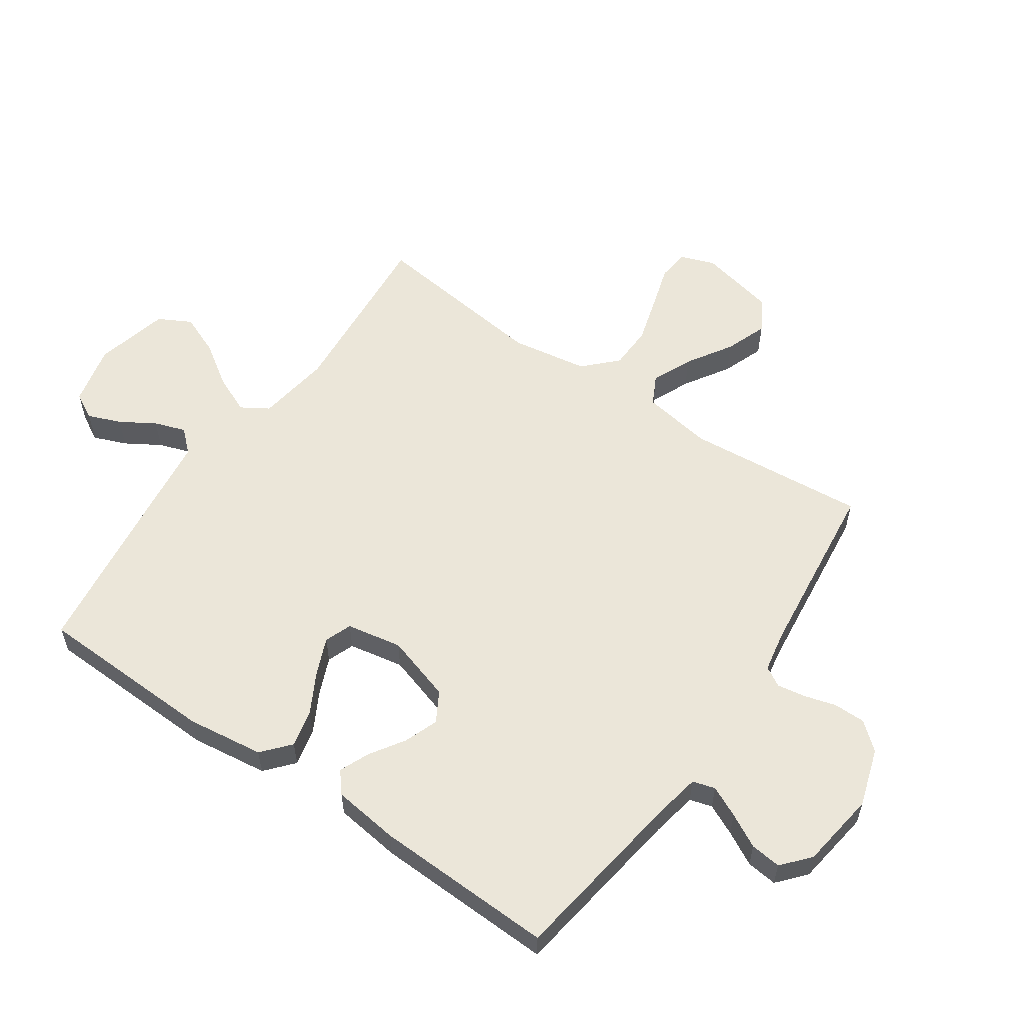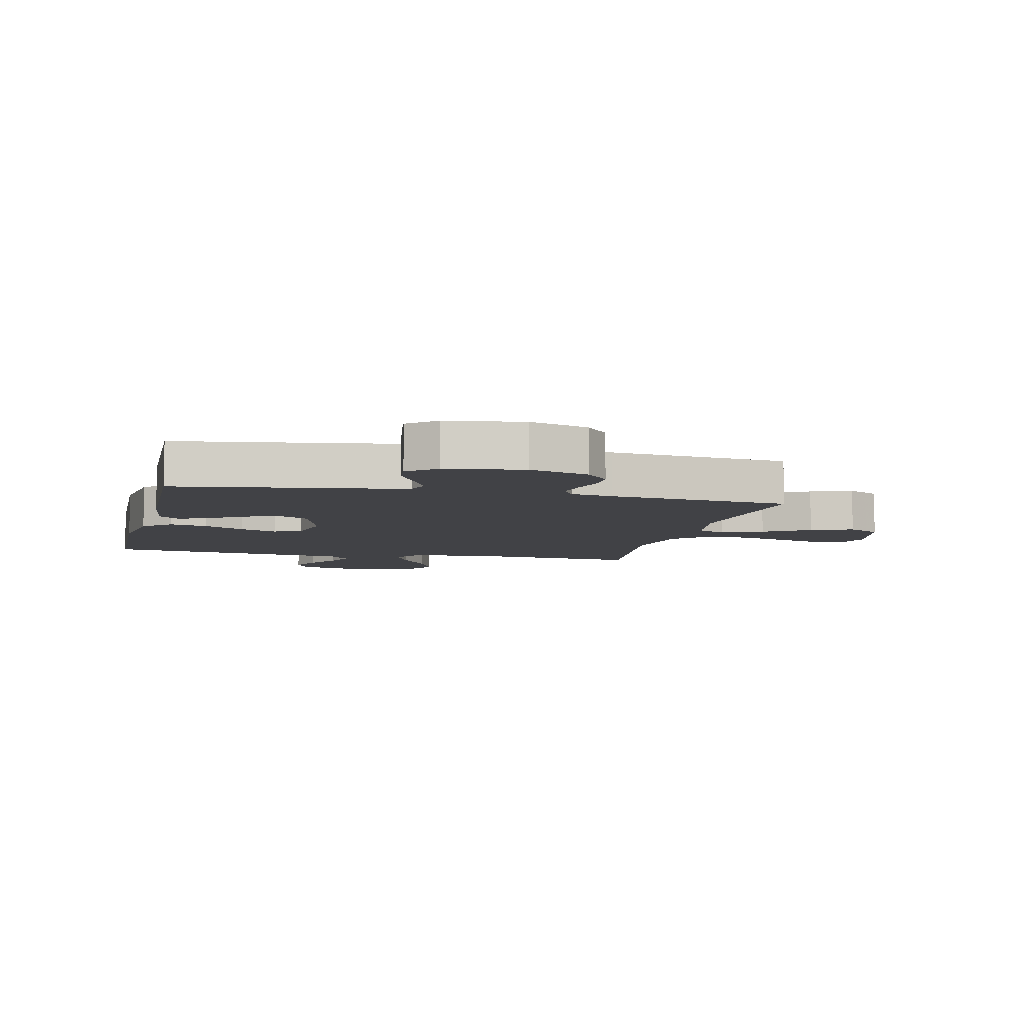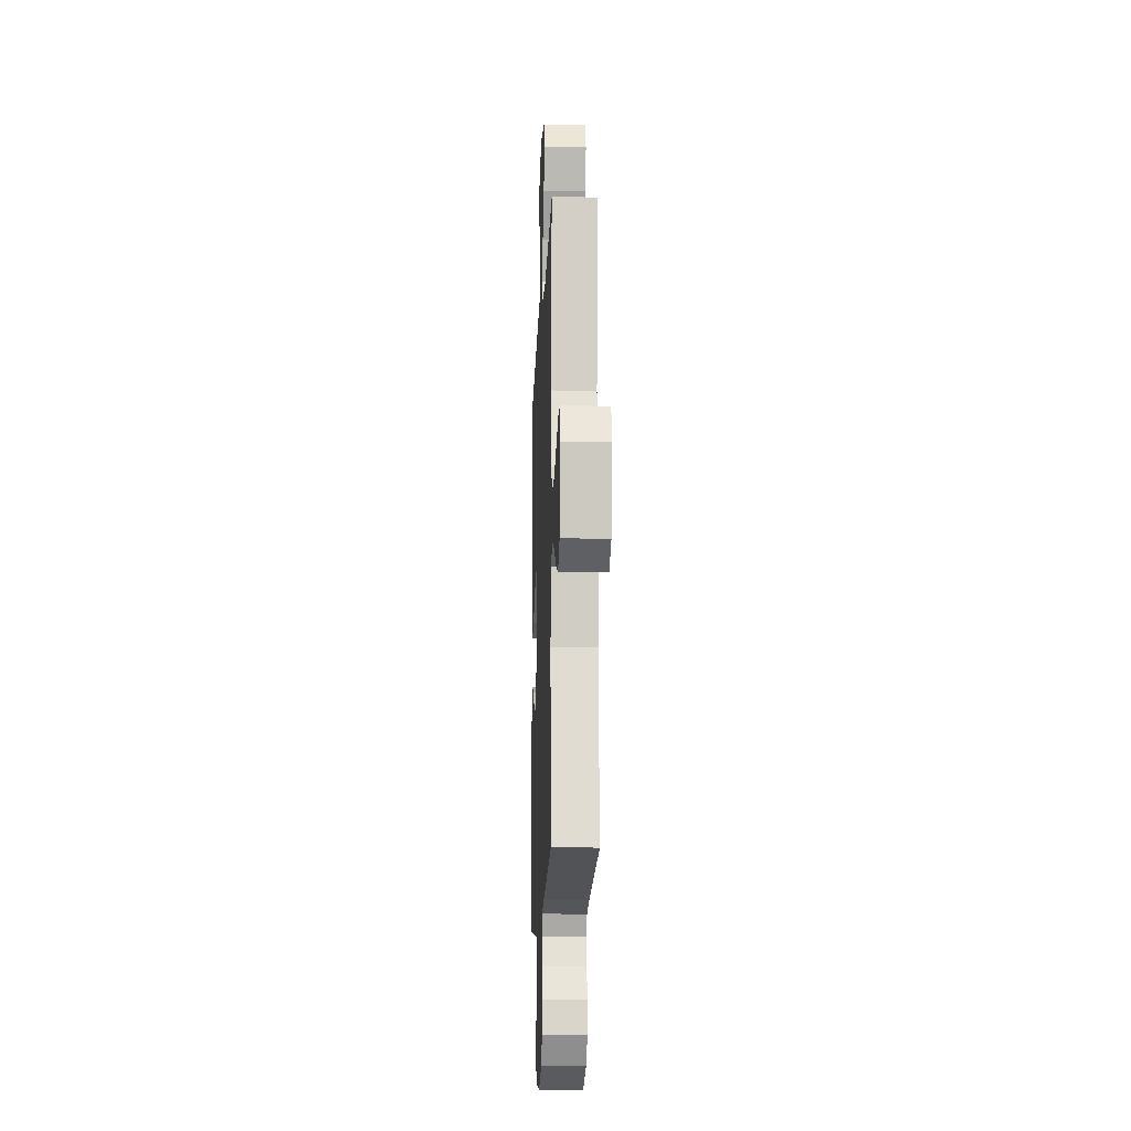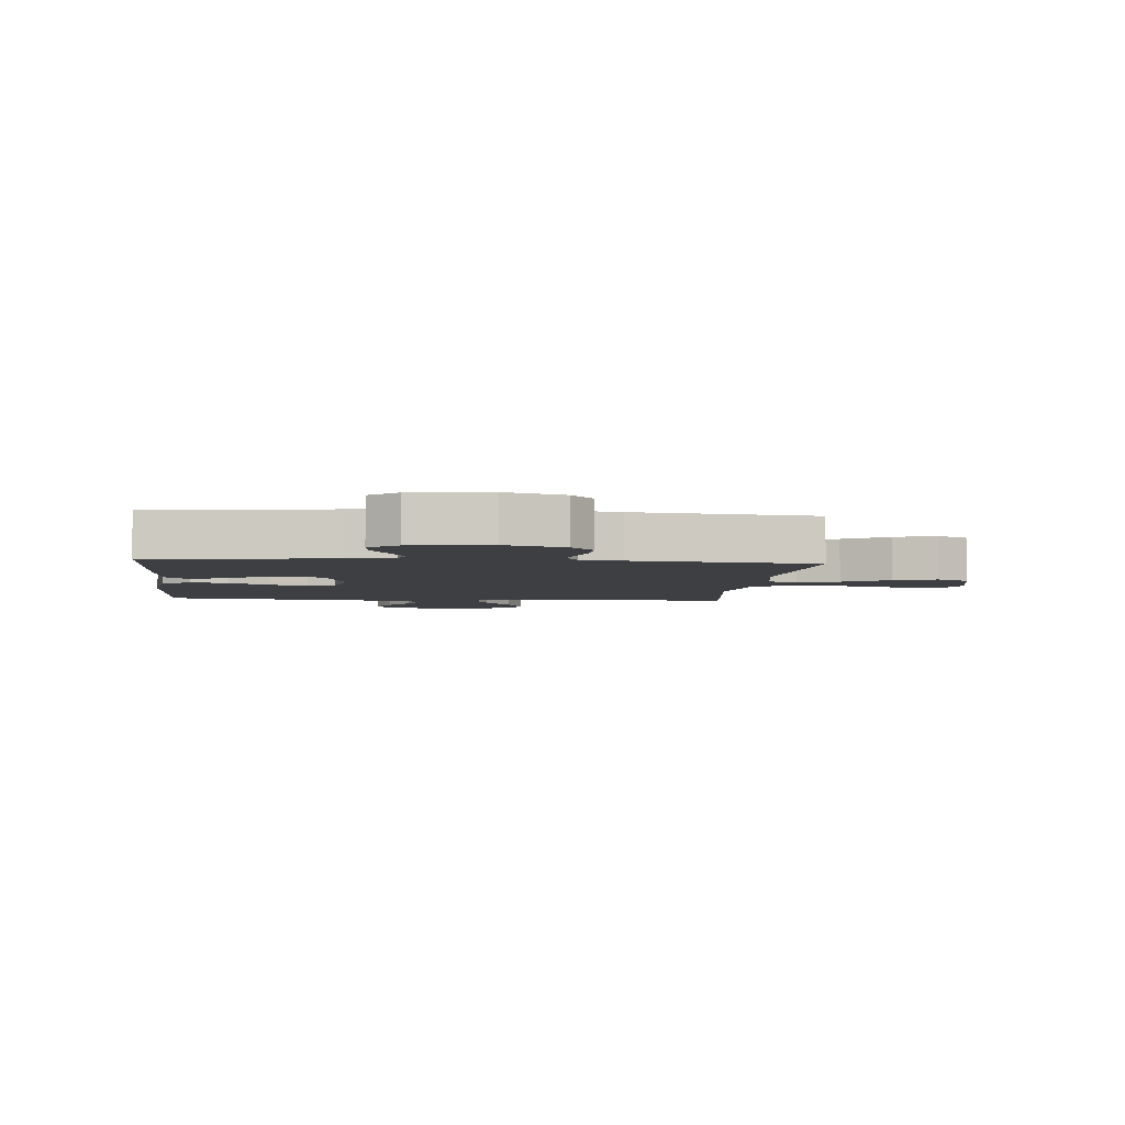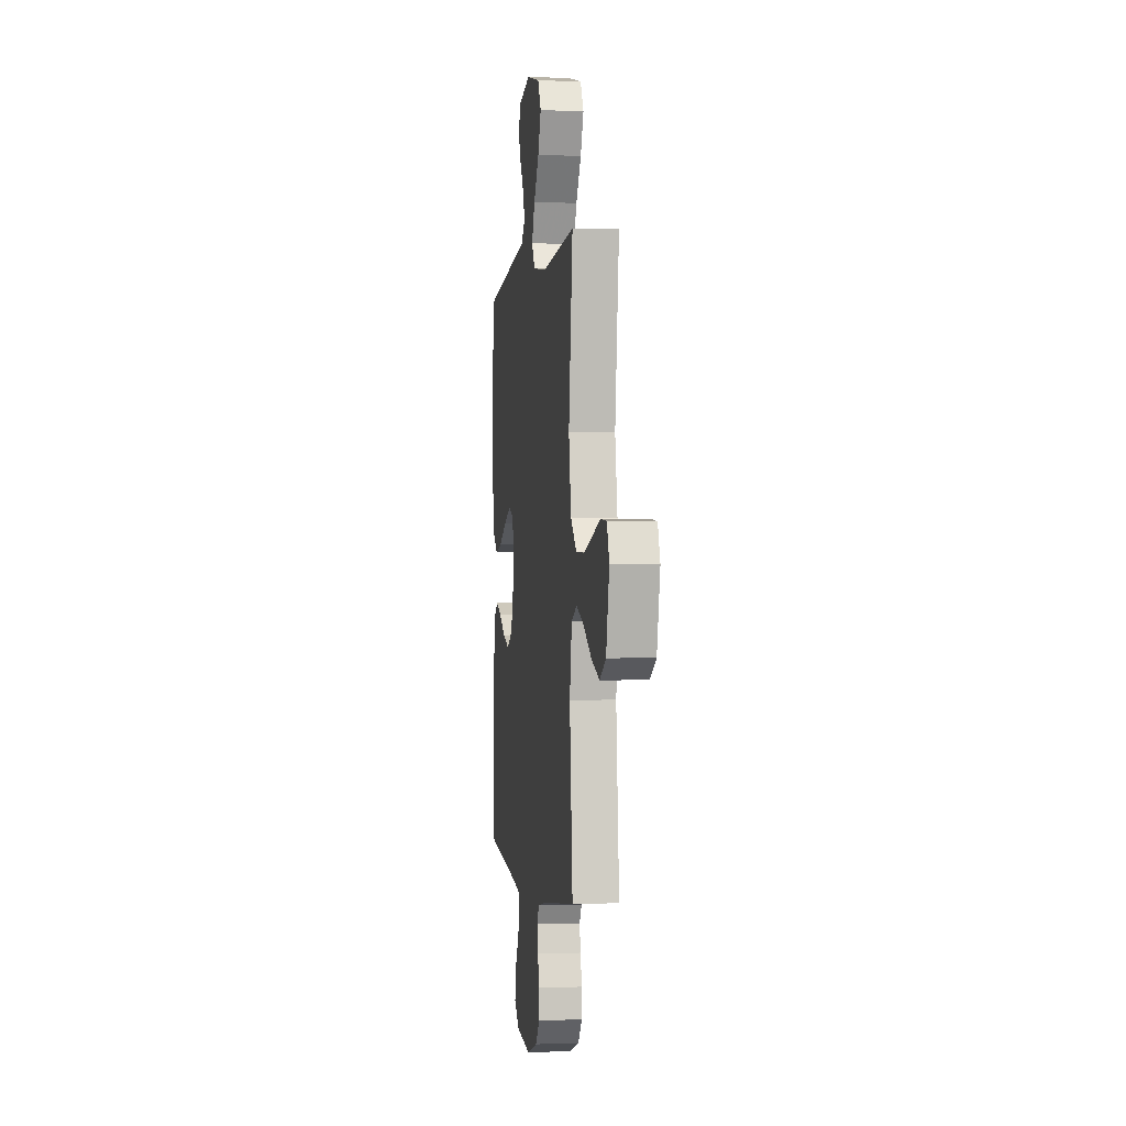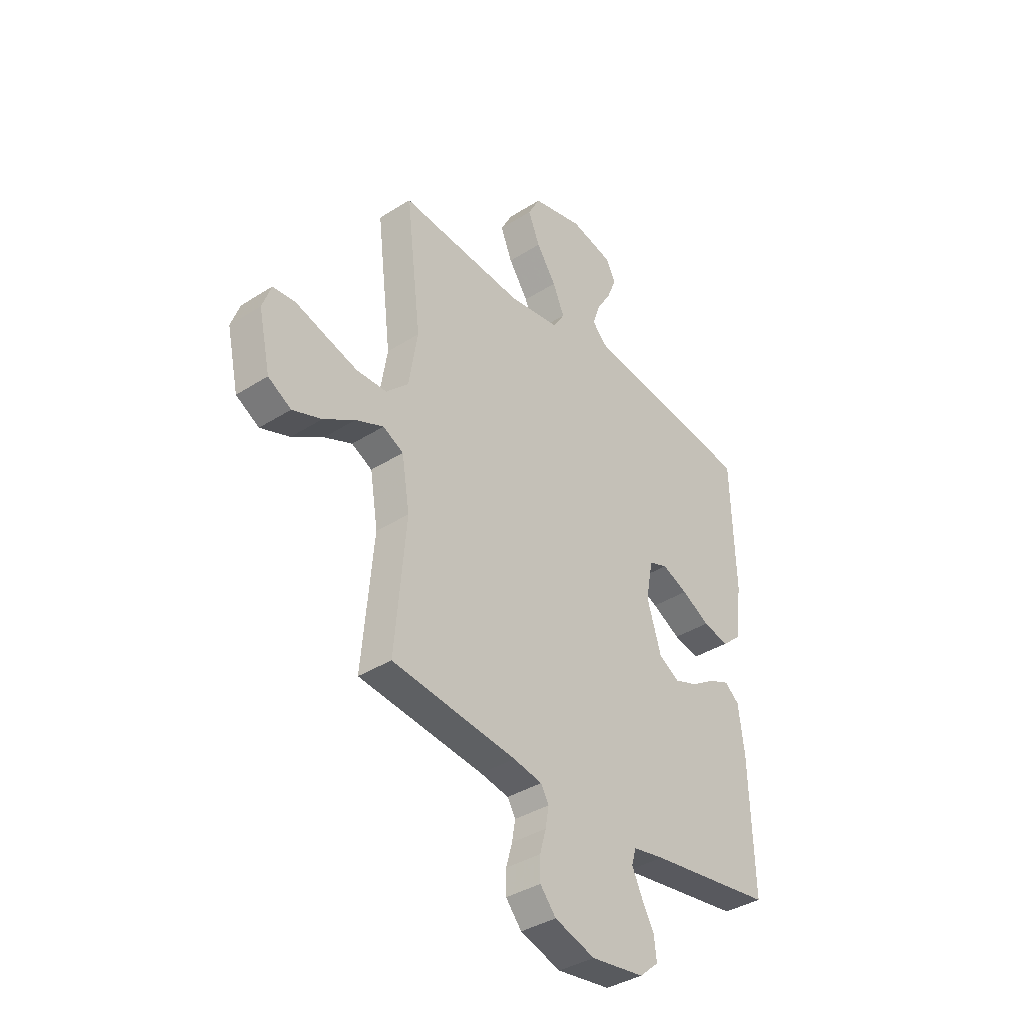
<metadata>
{"format":"obj","ext":"obj","renderer":"f3d","projection":"perspective","resolution":1024,"background":"white","views":[{"elev":57.1,"azim":124.6,"up":"+Y"},{"elev":-6.6,"azim":167.0,"up":"+Y"},{"elev":-15.0,"azim":-92.4,"up":"+Z"},{"elev":-4.0,"azim":174.5,"up":"+Y"},{"elev":-0.5,"azim":-98.3,"up":"+Z"},{"elev":-37.6,"azim":-50.8,"up":"+Z"}]}
</metadata>
<code>
v 0.5 0.07 -0.5
v 0.2 0.07 -0.543
v 0.125 0.07 -0.557
v 0.114 0.07 -0.594
v 0.138 0.07 -0.645
v 0.168 0.07 -0.701
v 0.174 0.07 -0.752
v 0.128 0.07 -0.792
v 0 0.07 -0.81
v -0.097 0.07 -0.779
v -0.135 0.07 -0.734
v -0.135 0.07 -0.681
v -0.12 0.07 -0.628
v -0.112 0.07 -0.581
v -0.131 0.07 -0.548
v -0.2 0.07 -0.535
v -0.5 0.07 -0.5
v -0.473 0.07 -0.2
v -0.492 0.07 -0.083
v -0.541 0.07 -0.058
v -0.608 0.07 -0.087
v -0.683 0.07 -0.134
v -0.753 0.07 -0.16
v -0.808 0.07 -0.128
v -0.836 0.07 0
v -0.815 0.07 0.058
v -0.762 0.07 0.063
v -0.69 0.07 0.041
v -0.611 0.07 0.018
v -0.538 0.07 0.02
v -0.485 0.07 0.072
v -0.464 0.07 0.2
v -0.5 0.07 0.5
v -0.2 0.07 0.475
v -0.077 0.07 0.493
v -0.049 0.07 0.538
v -0.077 0.07 0.602
v -0.124 0.07 0.672
v -0.152 0.07 0.74
v -0.123 0.07 0.794
v 0 0.07 0.824
v 0.101 0.07 0.8
v 0.125 0.07 0.756
v 0.103 0.07 0.701
v 0.068 0.07 0.644
v 0.05 0.07 0.592
v 0.084 0.07 0.555
v 0.2 0.07 0.54
v 0.5 0.07 0.5
v 0.51 0.07 0.2
v 0.493 0.07 0.072
v 0.447 0.07 0.032
v 0.385 0.07 0.046
v 0.317 0.07 0.083
v 0.255 0.07 0.109
v 0.21 0.07 0.092
v 0.193 0.07 0
v 0.227 0.07 -0.111
v 0.277 0.07 -0.14
v 0.334 0.07 -0.119
v 0.391 0.07 -0.082
v 0.441 0.07 -0.061
v 0.476 0.07 -0.09
v 0.49 0.07 -0.2
v 0.5 0 -0.5
v 0.2 0 -0.543
v 0.125 0 -0.557
v 0.114 0 -0.594
v 0.138 0 -0.645
v 0.168 0 -0.701
v 0.174 0 -0.752
v 0.128 0 -0.792
v 0 0 -0.81
v -0.097 0 -0.779
v -0.135 0 -0.734
v -0.135 0 -0.681
v -0.12 0 -0.628
v -0.112 0 -0.581
v -0.131 0 -0.548
v -0.2 0 -0.535
v -0.5 0 -0.5
v -0.473 0 -0.2
v -0.492 0 -0.083
v -0.541 0 -0.058
v -0.608 0 -0.087
v -0.683 0 -0.134
v -0.753 0 -0.16
v -0.808 0 -0.128
v -0.836 0 0
v -0.815 0 0.058
v -0.762 0 0.063
v -0.69 0 0.041
v -0.611 0 0.018
v -0.538 0 0.02
v -0.485 0 0.072
v -0.464 0 0.2
v -0.5 0 0.5
v -0.2 0 0.475
v -0.077 0 0.493
v -0.049 0 0.538
v -0.077 0 0.602
v -0.124 0 0.672
v -0.152 0 0.74
v -0.123 0 0.794
v 0 0 0.824
v 0.101 0 0.8
v 0.125 0 0.756
v 0.103 0 0.701
v 0.068 0 0.644
v 0.05 0 0.592
v 0.084 0 0.555
v 0.2 0 0.54
v 0.5 0 0.5
v 0.51 0 0.2
v 0.493 0 0.072
v 0.447 0 0.032
v 0.385 0 0.046
v 0.317 0 0.083
v 0.255 0 0.109
v 0.21 0 0.092
v 0.193 0 0
v 0.227 0 -0.111
v 0.277 0 -0.14
v 0.334 0 -0.119
v 0.391 0 -0.082
v 0.441 0 -0.061
v 0.476 0 -0.09
v 0.49 0 -0.2
f 64 1 2
f 63 64 2
f 62 63 2
f 61 62 2
f 60 61 2
f 59 60 2 3
f 58 59 3
f 57 58 3 4
f 52 53 54
f 51 52 54
f 50 51 54
f 49 50 54
f 48 49 54
f 47 48 54
f 46 47 54 55
f 43 44 45
f 42 43 45
f 41 42 45
f 40 41 45
f 39 40 45
f 38 39 45
f 37 38 45
f 36 37 45 46
f 46 55 56
f 36 46 56
f 35 36 56
f 32 33 34
f 35 56 57
f 34 35 57
f 32 34 57
f 31 32 57
f 26 27 28
f 25 26 28
f 24 25 28
f 23 24 28
f 22 23 28
f 21 22 28
f 20 21 28 29
f 19 20 29 30
f 16 17 18
f 15 16 18 19
f 11 12 13
f 10 11 13
f 9 10 13
f 8 9 13
f 7 8 13
f 6 7 13
f 5 6 13
f 4 5 13 14
f 31 57 4
f 30 31 4
f 19 30 4
f 15 19 4
f 4 14 15
f 66 65 128
f 66 128 127
f 66 127 126
f 66 126 125
f 66 125 124
f 67 66 124 123
f 67 123 122
f 68 67 122 121
f 118 117 116
f 118 116 115
f 118 115 114
f 118 114 113
f 118 113 112
f 118 112 111
f 119 118 111 110
f 109 108 107
f 109 107 106
f 109 106 105
f 109 105 104
f 109 104 103
f 109 103 102
f 109 102 101
f 110 109 101 100
f 120 119 110
f 120 110 100
f 120 100 99
f 98 97 96
f 121 120 99
f 121 99 98
f 121 98 96
f 121 96 95
f 92 91 90
f 92 90 89
f 92 89 88
f 92 88 87
f 92 87 86
f 92 86 85
f 93 92 85 84
f 94 93 84 83
f 82 81 80
f 83 82 80 79
f 77 76 75
f 77 75 74
f 77 74 73
f 77 73 72
f 77 72 71
f 77 71 70
f 77 70 69
f 78 77 69 68
f 68 121 95
f 68 95 94
f 68 94 83
f 68 83 79
f 79 78 68
f 1 65 66 2
f 2 66 67 3
f 3 67 68 4
f 4 68 69 5
f 5 69 70 6
f 6 70 71 7
f 7 71 72 8
f 8 72 73 9
f 9 73 74 10
f 10 74 75 11
f 11 75 76 12
f 12 76 77 13
f 13 77 78 14
f 14 78 79 15
f 15 79 80 16
f 16 80 81 17
f 17 81 82 18
f 18 82 83 19
f 19 83 84 20
f 20 84 85 21
f 21 85 86 22
f 22 86 87 23
f 23 87 88 24
f 24 88 89 25
f 25 89 90 26
f 26 90 91 27
f 27 91 92 28
f 28 92 93 29
f 29 93 94 30
f 30 94 95 31
f 31 95 96 32
f 32 96 97 33
f 33 97 98 34
f 34 98 99 35
f 35 99 100 36
f 36 100 101 37
f 37 101 102 38
f 38 102 103 39
f 39 103 104 40
f 40 104 105 41
f 41 105 106 42
f 42 106 107 43
f 43 107 108 44
f 44 108 109 45
f 45 109 110 46
f 46 110 111 47
f 47 111 112 48
f 48 112 113 49
f 49 113 114 50
f 50 114 115 51
f 51 115 116 52
f 52 116 117 53
f 53 117 118 54
f 54 118 119 55
f 55 119 120 56
f 56 120 121 57
f 57 121 122 58
f 58 122 123 59
f 59 123 124 60
f 60 124 125 61
f 61 125 126 62
f 62 126 127 63
f 63 127 128 64
f 64 128 65 1

</code>
